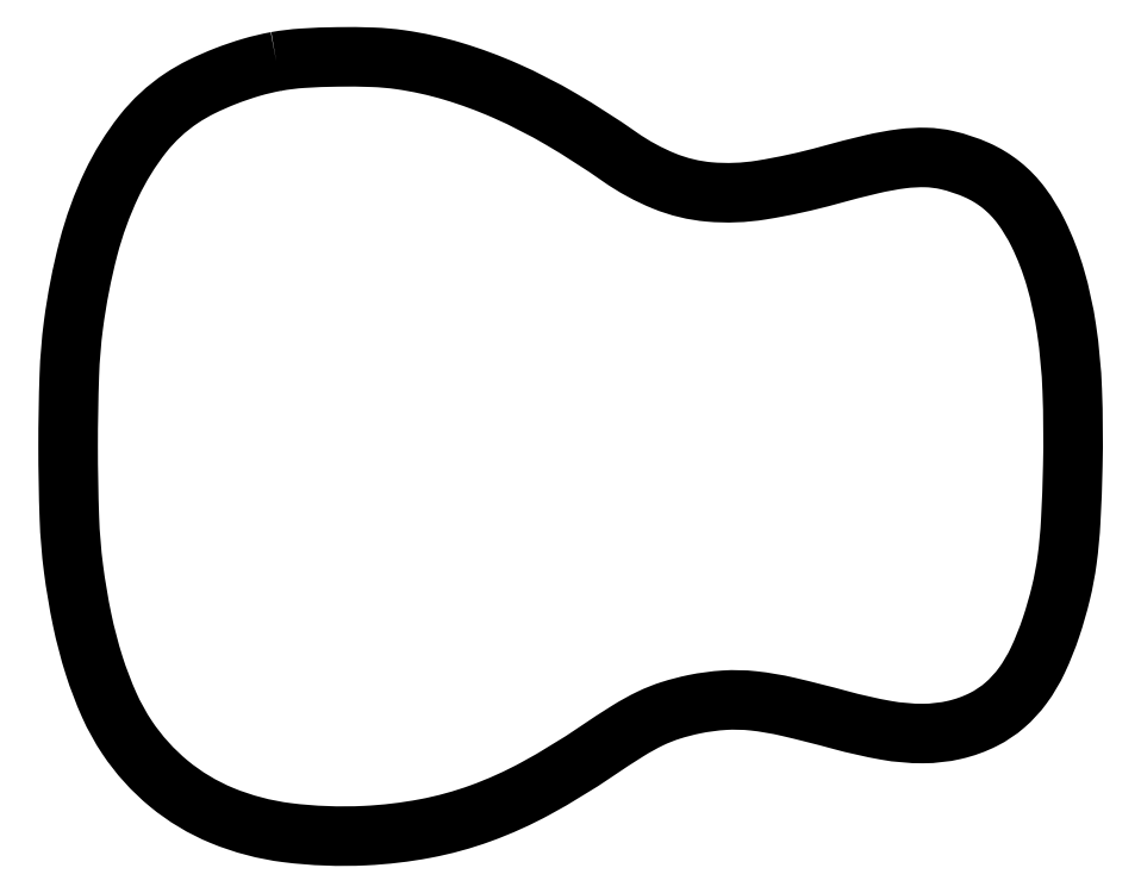
<metadata>
{"format":"dxf","ext":"dxf","renderer":"ezdxf+matplotlib","layout":"modelspace","background":"white","min_lineweight":24,"dpi":150}
</metadata>
<code>
0
SECTION
2
ENTITIES
0
POLYLINE
8
0
66
1
70
1
0
VERTEX
8
0
10
82.73
20
252.4
42
0.02657
0
VERTEX
8
0
10
75
20
250.6
42
0.02148
0
VERTEX
8
0
10
66.92
20
247.8
42
0.02186
0
VERTEX
8
0
10
59.32
20
244.5
42
0.03259
0
VERTEX
8
0
10
53.03
20
240.9
42
0.07909
0
VERTEX
8
0
10
41.01
20
229.7
42
0.05569
0
VERTEX
8
0
10
31.29
20
214.1
42
0.04744
0
VERTEX
8
0
10
24.02
20
194.1
42
0.03113
0
VERTEX
8
0
10
19.34
20
170
42
0.02383
0
VERTEX
8
0
10
18.05
20
154.3
42
0.008657
0
VERTEX
8
0
10
17.67
20
132
42
0.008675
0
VERTEX
8
0
10
18.06
20
109.7
42
0.02337
0
VERTEX
8
0
10
19.36
20
93.92
42
0.0192
0
VERTEX
8
0
10
22.06
20
77.88
42
0.0255
0
VERTEX
8
0
10
25.8
20
63.57
42
0.02843
0
VERTEX
8
0
10
30.51
20
51.2
42
0.042
0
VERTEX
8
0
10
36.13
20
41.05
42
0.0732
0
VERTEX
8
0
10
49.17
20
26.61
42
0.07475
0
VERTEX
8
0
10
65.74
20
16.67
42
0.06672
0
VERTEX
8
0
10
86.12
20
11.29
42
0.04338
0
VERTEX
8
0
10
110.5
20
10.36
42
0.03465
0
VERTEX
8
0
10
129.3
20
12.59
42
0.04057
0
VERTEX
8
0
10
146.6
20
17.35
42
0.03771
0
VERTEX
8
0
10
164
20
25.18
42
0.02413
0
VERTEX
8
0
10
182.8
20
36.7
42
-0.00914
0
VERTEX
8
0
10
192.7
20
43.13
42
-0.02759
0
VERTEX
8
0
10
199.7
20
47
42
-0.03562
0
VERTEX
8
0
10
206
20
49.52
42
-0.0259
0
VERTEX
8
0
10
213.3
20
51.44
42
-0.03536
0
VERTEX
8
0
10
222.8
20
52.7
42
-0.0424
0
VERTEX
8
0
10
231.8
20
52.5
42
-0.03061
0
VERTEX
8
0
10
242.7
20
50.65
42
-0.009282
0
VERTEX
8
0
10
259
20
46.52
42
0.02254
0
VERTEX
8
0
10
273.3
20
43.29
42
0.04512
0
VERTEX
8
0
10
284.9
20
42.29
42
0.05545
0
VERTEX
8
0
10
294.7
20
43.43
42
0.06072
0
VERTEX
8
0
10
303.8
20
46.7
42
0.06162
0
VERTEX
8
0
10
310.4
20
51.16
42
0.05618
0
VERTEX
8
0
10
316
20
57.23
42
0.04841
0
VERTEX
8
0
10
320.8
20
65.23
42
0.029
0
VERTEX
8
0
10
324.9
20
75.5
42
0.02134
0
VERTEX
8
0
10
328
20
86.23
42
0.02586
0
VERTEX
8
0
10
329.9
20
96.51
42
0.02036
0
VERTEX
8
0
10
331.1
20
108.7
42
0.00756
0
VERTEX
8
0
10
331.7
20
126
42
0.01494
0
VERTEX
8
0
10
331.5
20
149.6
42
0.02757
0
VERTEX
8
0
10
329.7
20
168.8
42
0.03337
0
VERTEX
8
0
10
326.3
20
184.8
42
0.04383
0
VERTEX
8
0
10
320.9
20
198.7
42
0.04542
0
VERTEX
8
0
10
315.6
20
207.3
42
0.06397
0
VERTEX
8
0
10
309.4
20
213.8
42
0.06469
0
VERTEX
8
0
10
301.8
20
218.4
42
0.04779
0
VERTEX
8
0
10
292.4
20
221.6
42
0.05129
0
VERTEX
8
0
10
285.8
20
222.4
42
0.03748
0
VERTEX
8
0
10
278.4
20
222
42
0.02648
0
VERTEX
8
0
10
268.9
20
220.3
42
0.009306
0
VERTEX
8
0
10
255.5
20
216.8
42
-0.02731
0
VERTEX
8
0
10
234.4
20
212.2
42
-0.0622
0
VERTEX
8
0
10
218.1
20
211.6
42
-0.07459
0
VERTEX
8
0
10
204
20
215
42
-0.05653
0
VERTEX
8
0
10
190.1
20
222.6
42
0.02017
0
VERTEX
8
0
10
171.8
20
234.4
42
0.02845
0
VERTEX
8
0
10
154.5
20
243.2
42
0.0315
0
VERTEX
8
0
10
137.8
20
249.4
42
0.0374
0
VERTEX
8
0
10
121.5
20
253
42
0.02647
0
VERTEX
8
0
10
113
20
253.7
42
0.01242
0
VERTEX
8
0
10
101.9
20
253.8
42
0.01237
0
VERTEX
8
0
10
90.91
20
253.4
42
0.02882
0
SEQEND
0
ENDSEC
0
EOF

</code>
